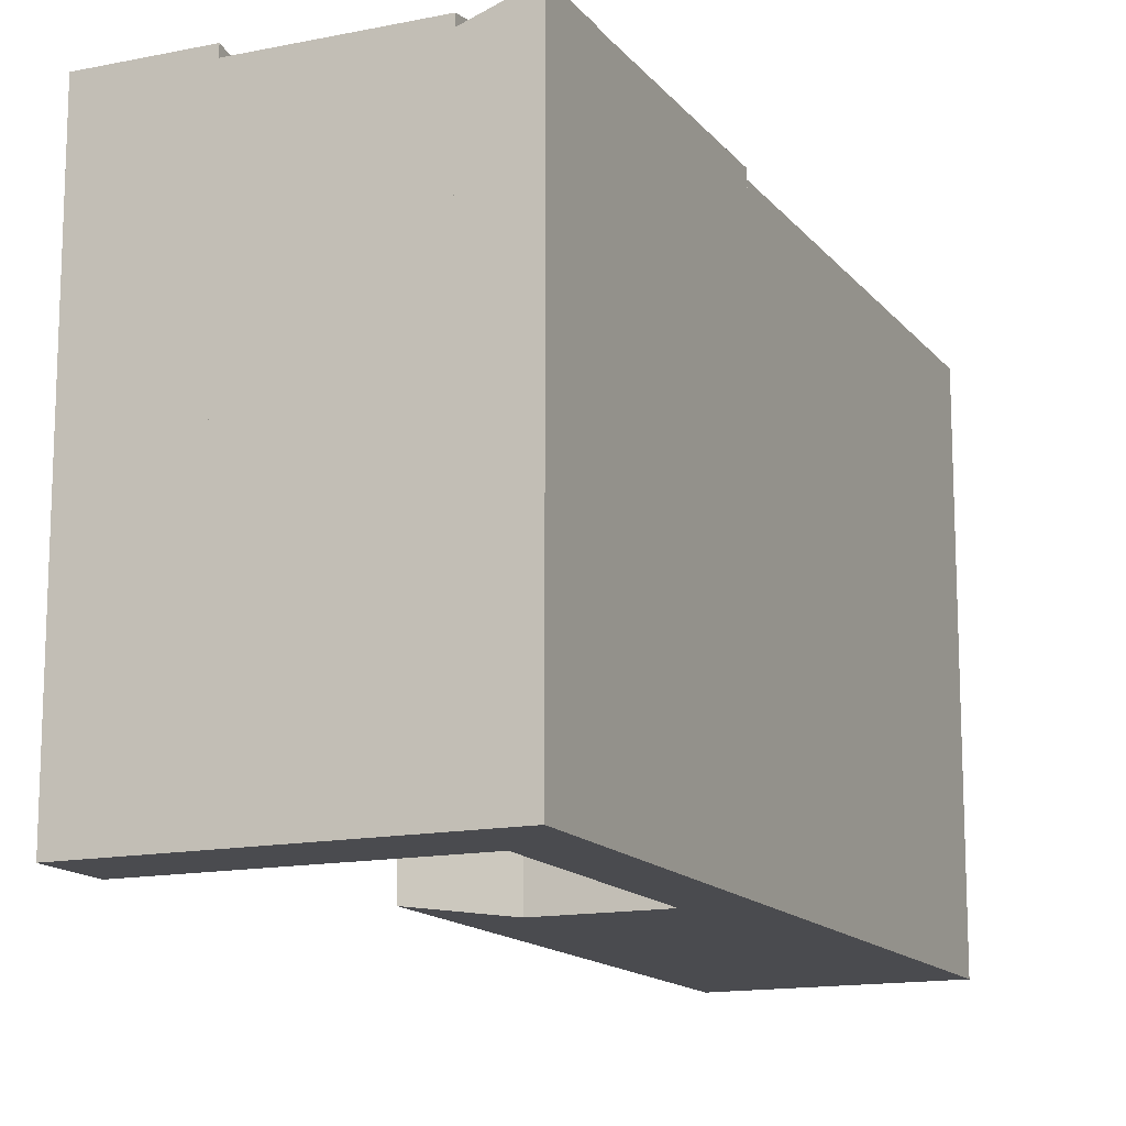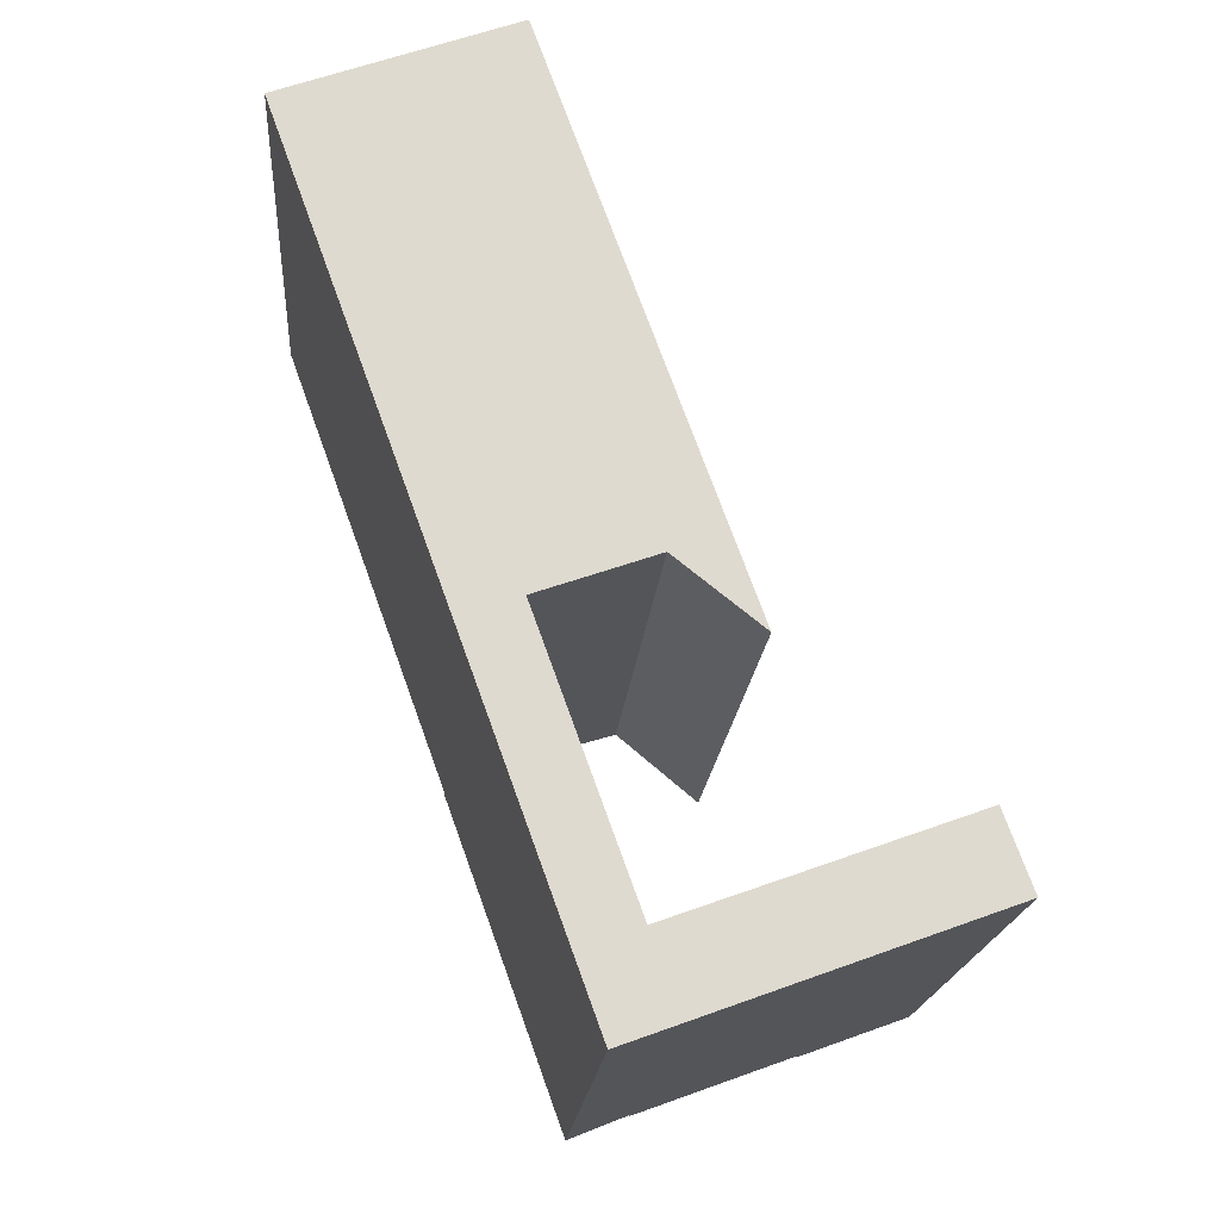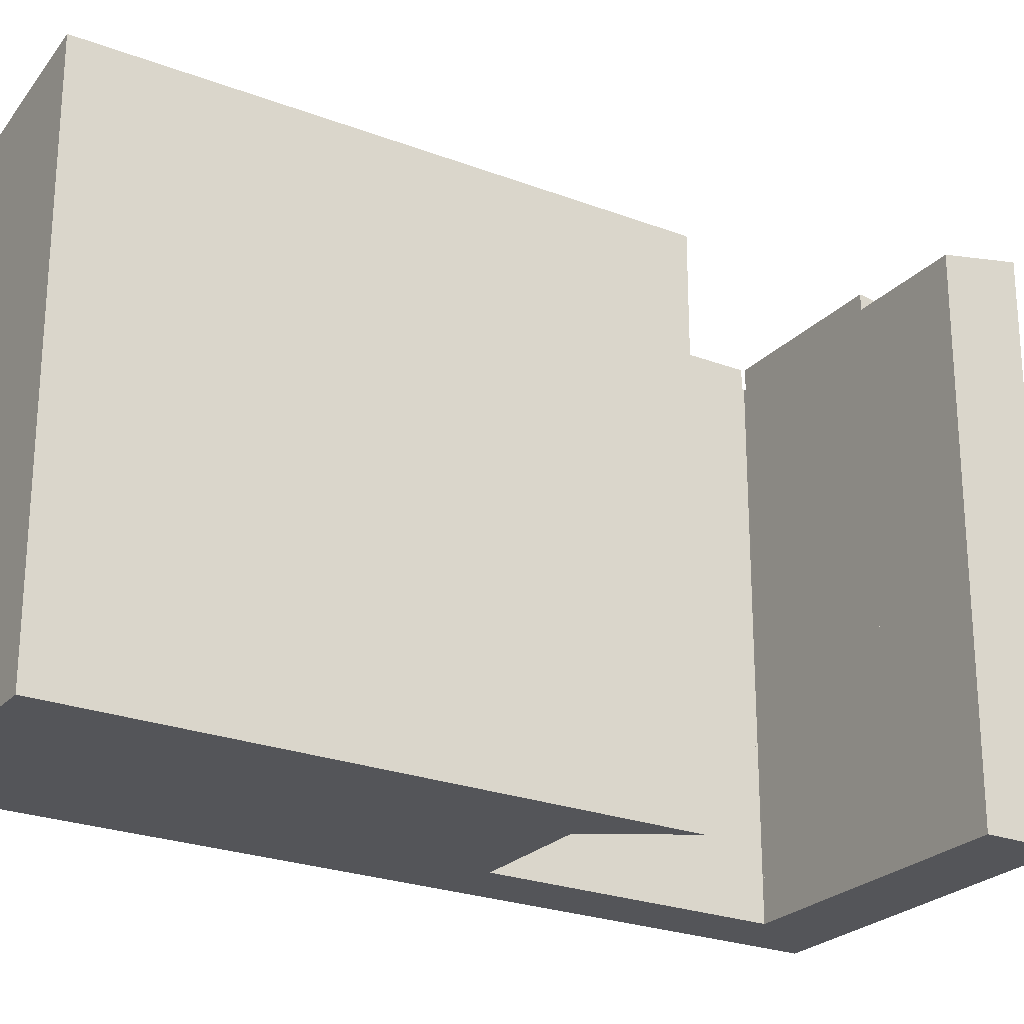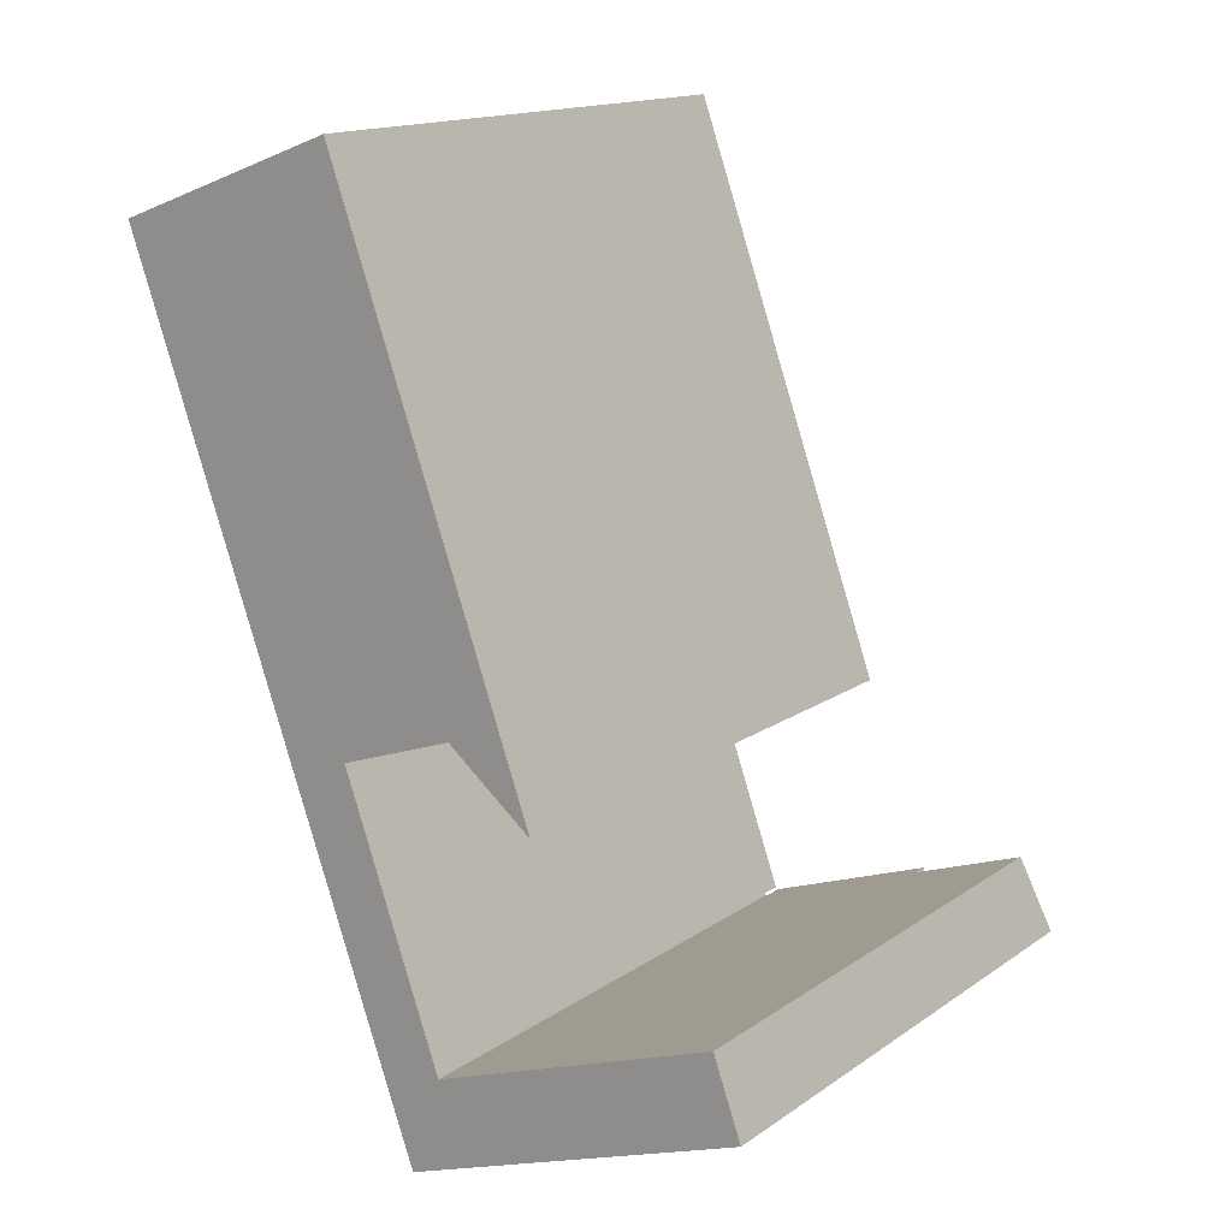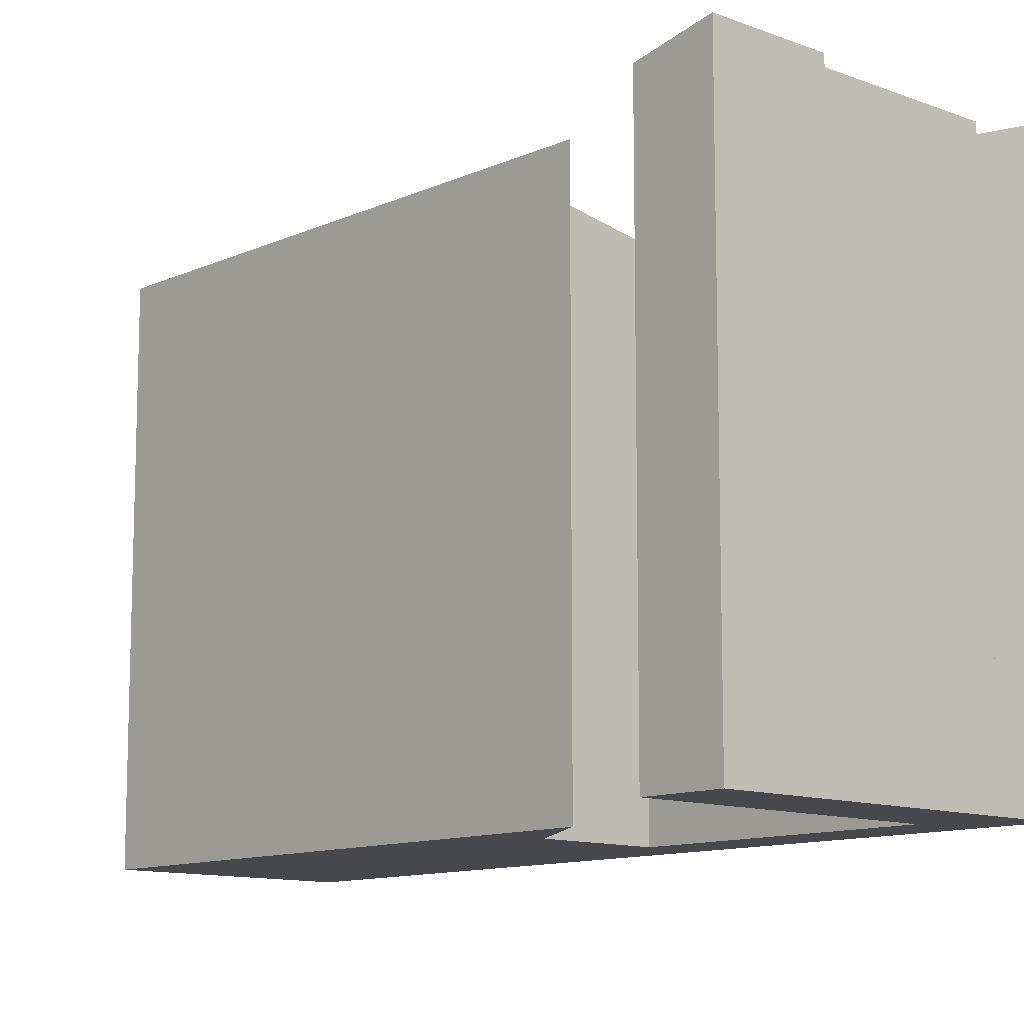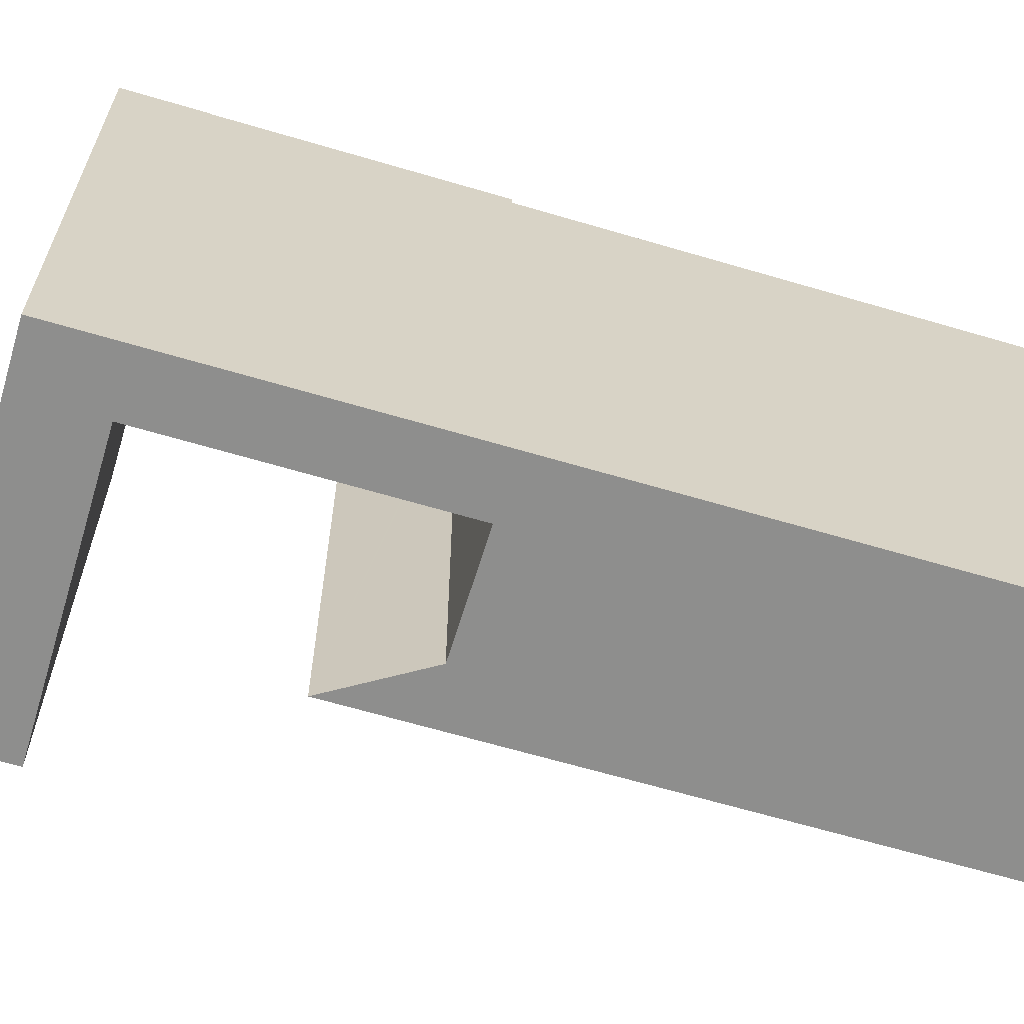
<metadata>
{"format":"obj","ext":"obj","renderer":"f3d","projection":"perspective","resolution":1024,"background":"white","views":[{"elev":-14.3,"azim":-175.7,"up":"+Y"},{"elev":-18.7,"azim":-4.3,"up":"+Z"},{"elev":-24.6,"azim":38.1,"up":"+Y"},{"elev":15.3,"azim":35.3,"up":"+Z"},{"elev":-11.5,"azim":117.4,"up":"+Y"},{"elev":-64.8,"azim":-126.5,"up":"+Y"}]}
</metadata>
<code>
v  7.159 22.99 -19.75
v  11.26 22.98 -30.66
v  11.13 22.98 -30.71
v  13.56 22.98 -29.82
v  9.6 22.98 -18.86
v  7.159 1.21e-15 -19.75
v  9.6 1.155e-15 -18.86
v  13.56 1.826e-15 -29.82
v  11.13 1.88e-15 -30.71
v  11.26 1.877e-15 -30.66
v  2.538 21.84 0.93
v  14.33 22.69 -17.04
v  9.645 21.85 -18.68
v  16.57 23.09 -16.3
v  10.78 23.09 -0.314
v  9.421 23.09 3.453
v  14.41 22.7 -17.1
v  17.85 23.09 -19.83
v  9.421 -2.114e-16 3.453
v  17.85 1.214e-15 -19.83
v  10.78 1.923e-17 -0.314
v  16.57 9.983e-16 -16.3
v  14.33 1.043e-15 -17.04
v  14.41 1.047e-15 -17.1
v  9.645 1.144e-15 -18.68
v  2.538 -5.695e-17 0.93
v  14.85 22.08 -33.04
v  13.6 22.12 -29.91
v  13.7 22.08 -29.88
v  11.13 23.04 -30.71
v  12.31 23.04 -33.97
v  13.56 22.12 -29.82
v  13.6 1.832e-15 -29.91
v  13.7 1.829e-15 -29.88
v  14.85 2.023e-15 -33.04
v  12.31 2.08e-15 -33.97
v  14.85 22.51 -33.04
v  21.36 22.69 -29.24
v  21.82 22.51 -30.51
v  20.68 22.96 -27.36
v  13.7 22.97 -29.88
v  20.68 1.675e-15 -27.36
v  21.82 1.868e-15 -30.51
v  21.36 1.79e-15 -29.24
v  26.5 22.97 -28.8
v  21.82 22.97 -30.51
v  25.36 22.29 -25.67
v  20.68 22.29 -27.36
v  25.36 1.572e-15 -25.67
v  26.5 1.764e-15 -28.8
v  0 22.61 1.385e-15
v  9.6 22.06 -18.86
v  7.159 22.61 -19.75
v  9.548 22.06 -18.72
v  9.645 22.04 -18.68
v  2.538 22.04 0.93
v  9.548 1.146e-15 -18.72
v  0 0 0
g defaultobject
f 1 2 3
f 2 1 4
f 4 1 5
f 6 5 1
f 5 6 7
f 7 4 5
f 4 7 8
f 8 2 4
f 2 8 3
f 3 8 9
f 9 8 10
f 3 6 1
f 6 3 9
f 9 7 6
f 7 9 8
f 8 9 10
f 11 12 13
f 12 11 14
f 14 11 15
f 15 11 16
f 17 14 18
f 14 17 12
f 19 15 16
f 15 19 14
f 14 19 18
f 18 19 20
f 20 19 21
f 20 21 22
f 20 17 18
f 17 20 12
f 12 20 23
f 23 20 24
f 23 13 12
f 13 23 25
f 25 11 13
f 11 25 26
f 11 19 16
f 19 11 26
f 22 24 20
f 24 22 21
f 24 21 23
f 23 21 25
f 25 21 26
f 26 21 19
f 27 28 29
f 28 27 2
f 2 27 30
f 30 27 31
f 2 32 28
f 9 2 30
f 2 9 32
f 32 9 8
f 8 9 10
f 33 29 28
f 29 33 34
f 8 28 32
f 28 8 33
f 34 27 29
f 27 34 35
f 27 36 31
f 36 27 35
f 36 30 31
f 30 36 9
f 34 36 35
f 36 34 33
f 36 33 8
f 36 8 10
f 36 10 9
f 37 38 39
f 38 37 40
f 40 37 41
f 34 40 41
f 40 34 42
f 42 38 40
f 38 42 39
f 39 42 43
f 43 42 44
f 43 37 39
f 37 43 35
f 37 34 41
f 34 37 35
f 35 42 34
f 42 35 43
f 42 43 44
f 38 45 46
f 45 38 47
f 47 38 48
f 48 49 47
f 49 48 42
f 47 50 45
f 50 47 49
f 50 46 45
f 46 50 43
f 43 38 46
f 38 43 48
f 48 43 42
f 42 43 44
f 44 49 42
f 49 44 50
f 50 44 43
f 51 52 53
f 52 51 54
f 54 51 55
f 55 51 56
f 55 57 54
f 57 55 25
f 52 6 53
f 6 52 7
f 57 52 54
f 52 57 7
f 26 55 56
f 55 26 25
f 6 51 53
f 51 6 58
f 58 56 51
f 56 58 26
f 26 57 25
f 57 26 58
f 7 58 6
f 58 7 57

</code>
